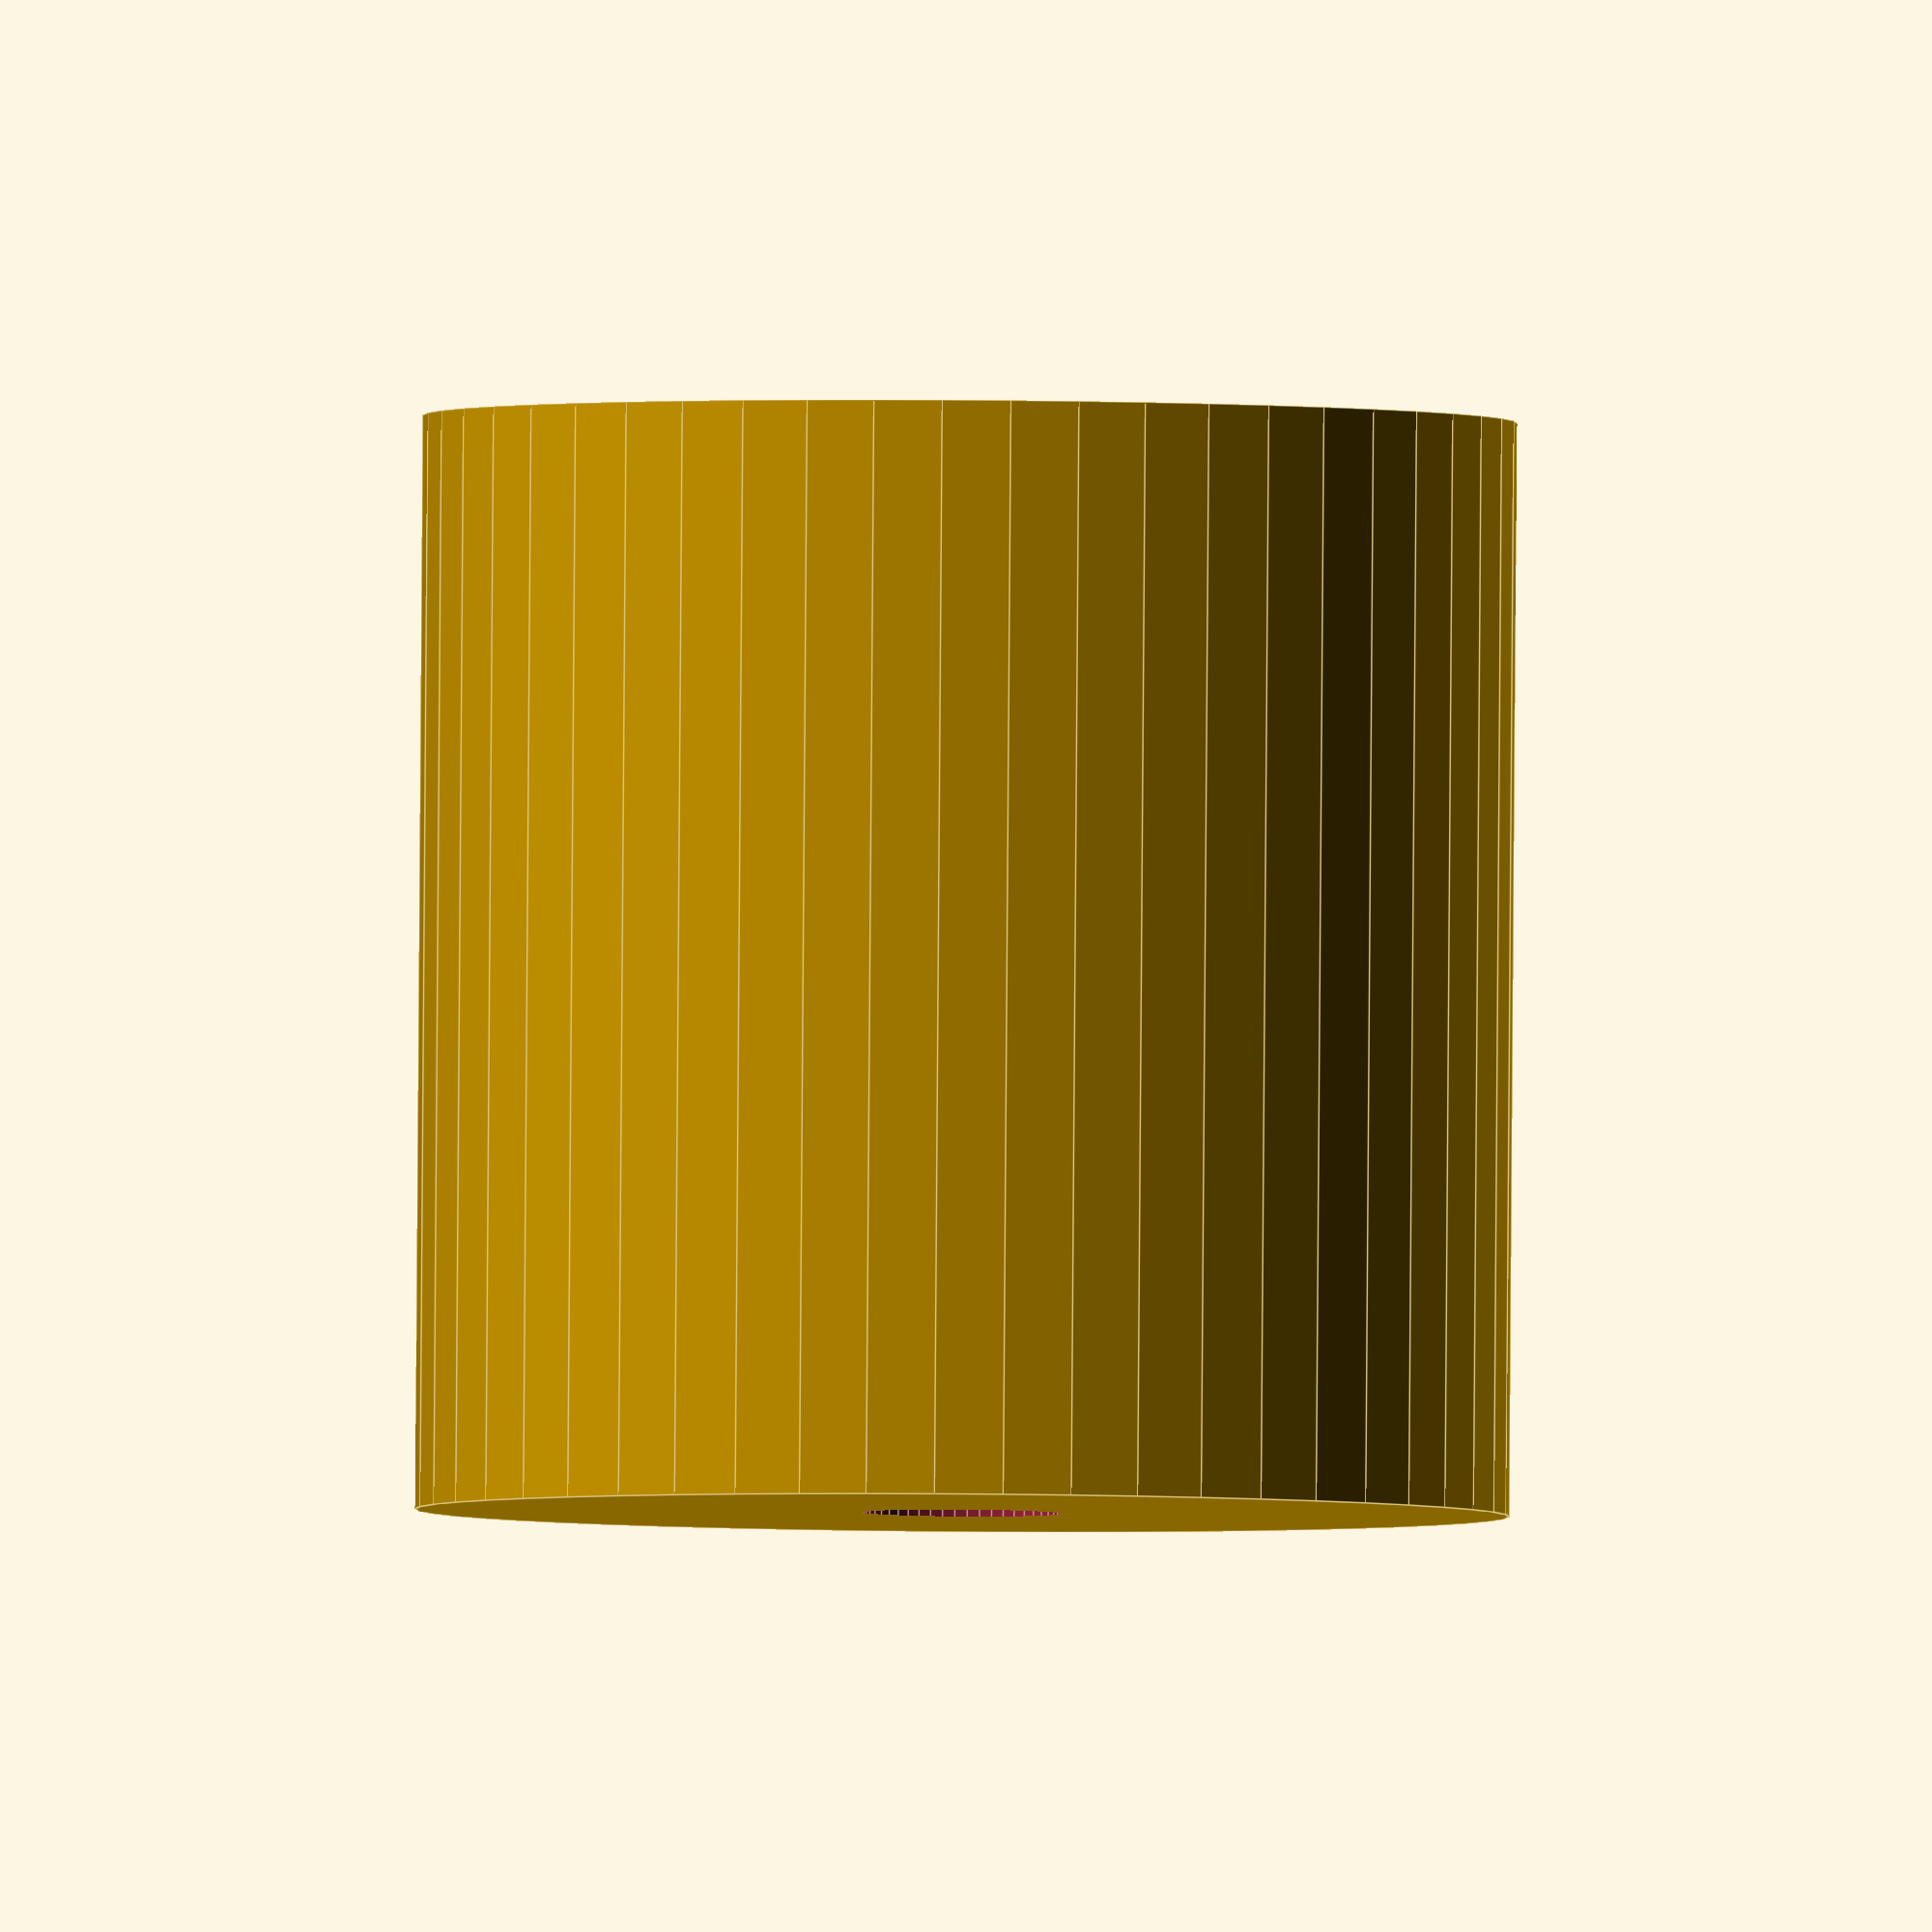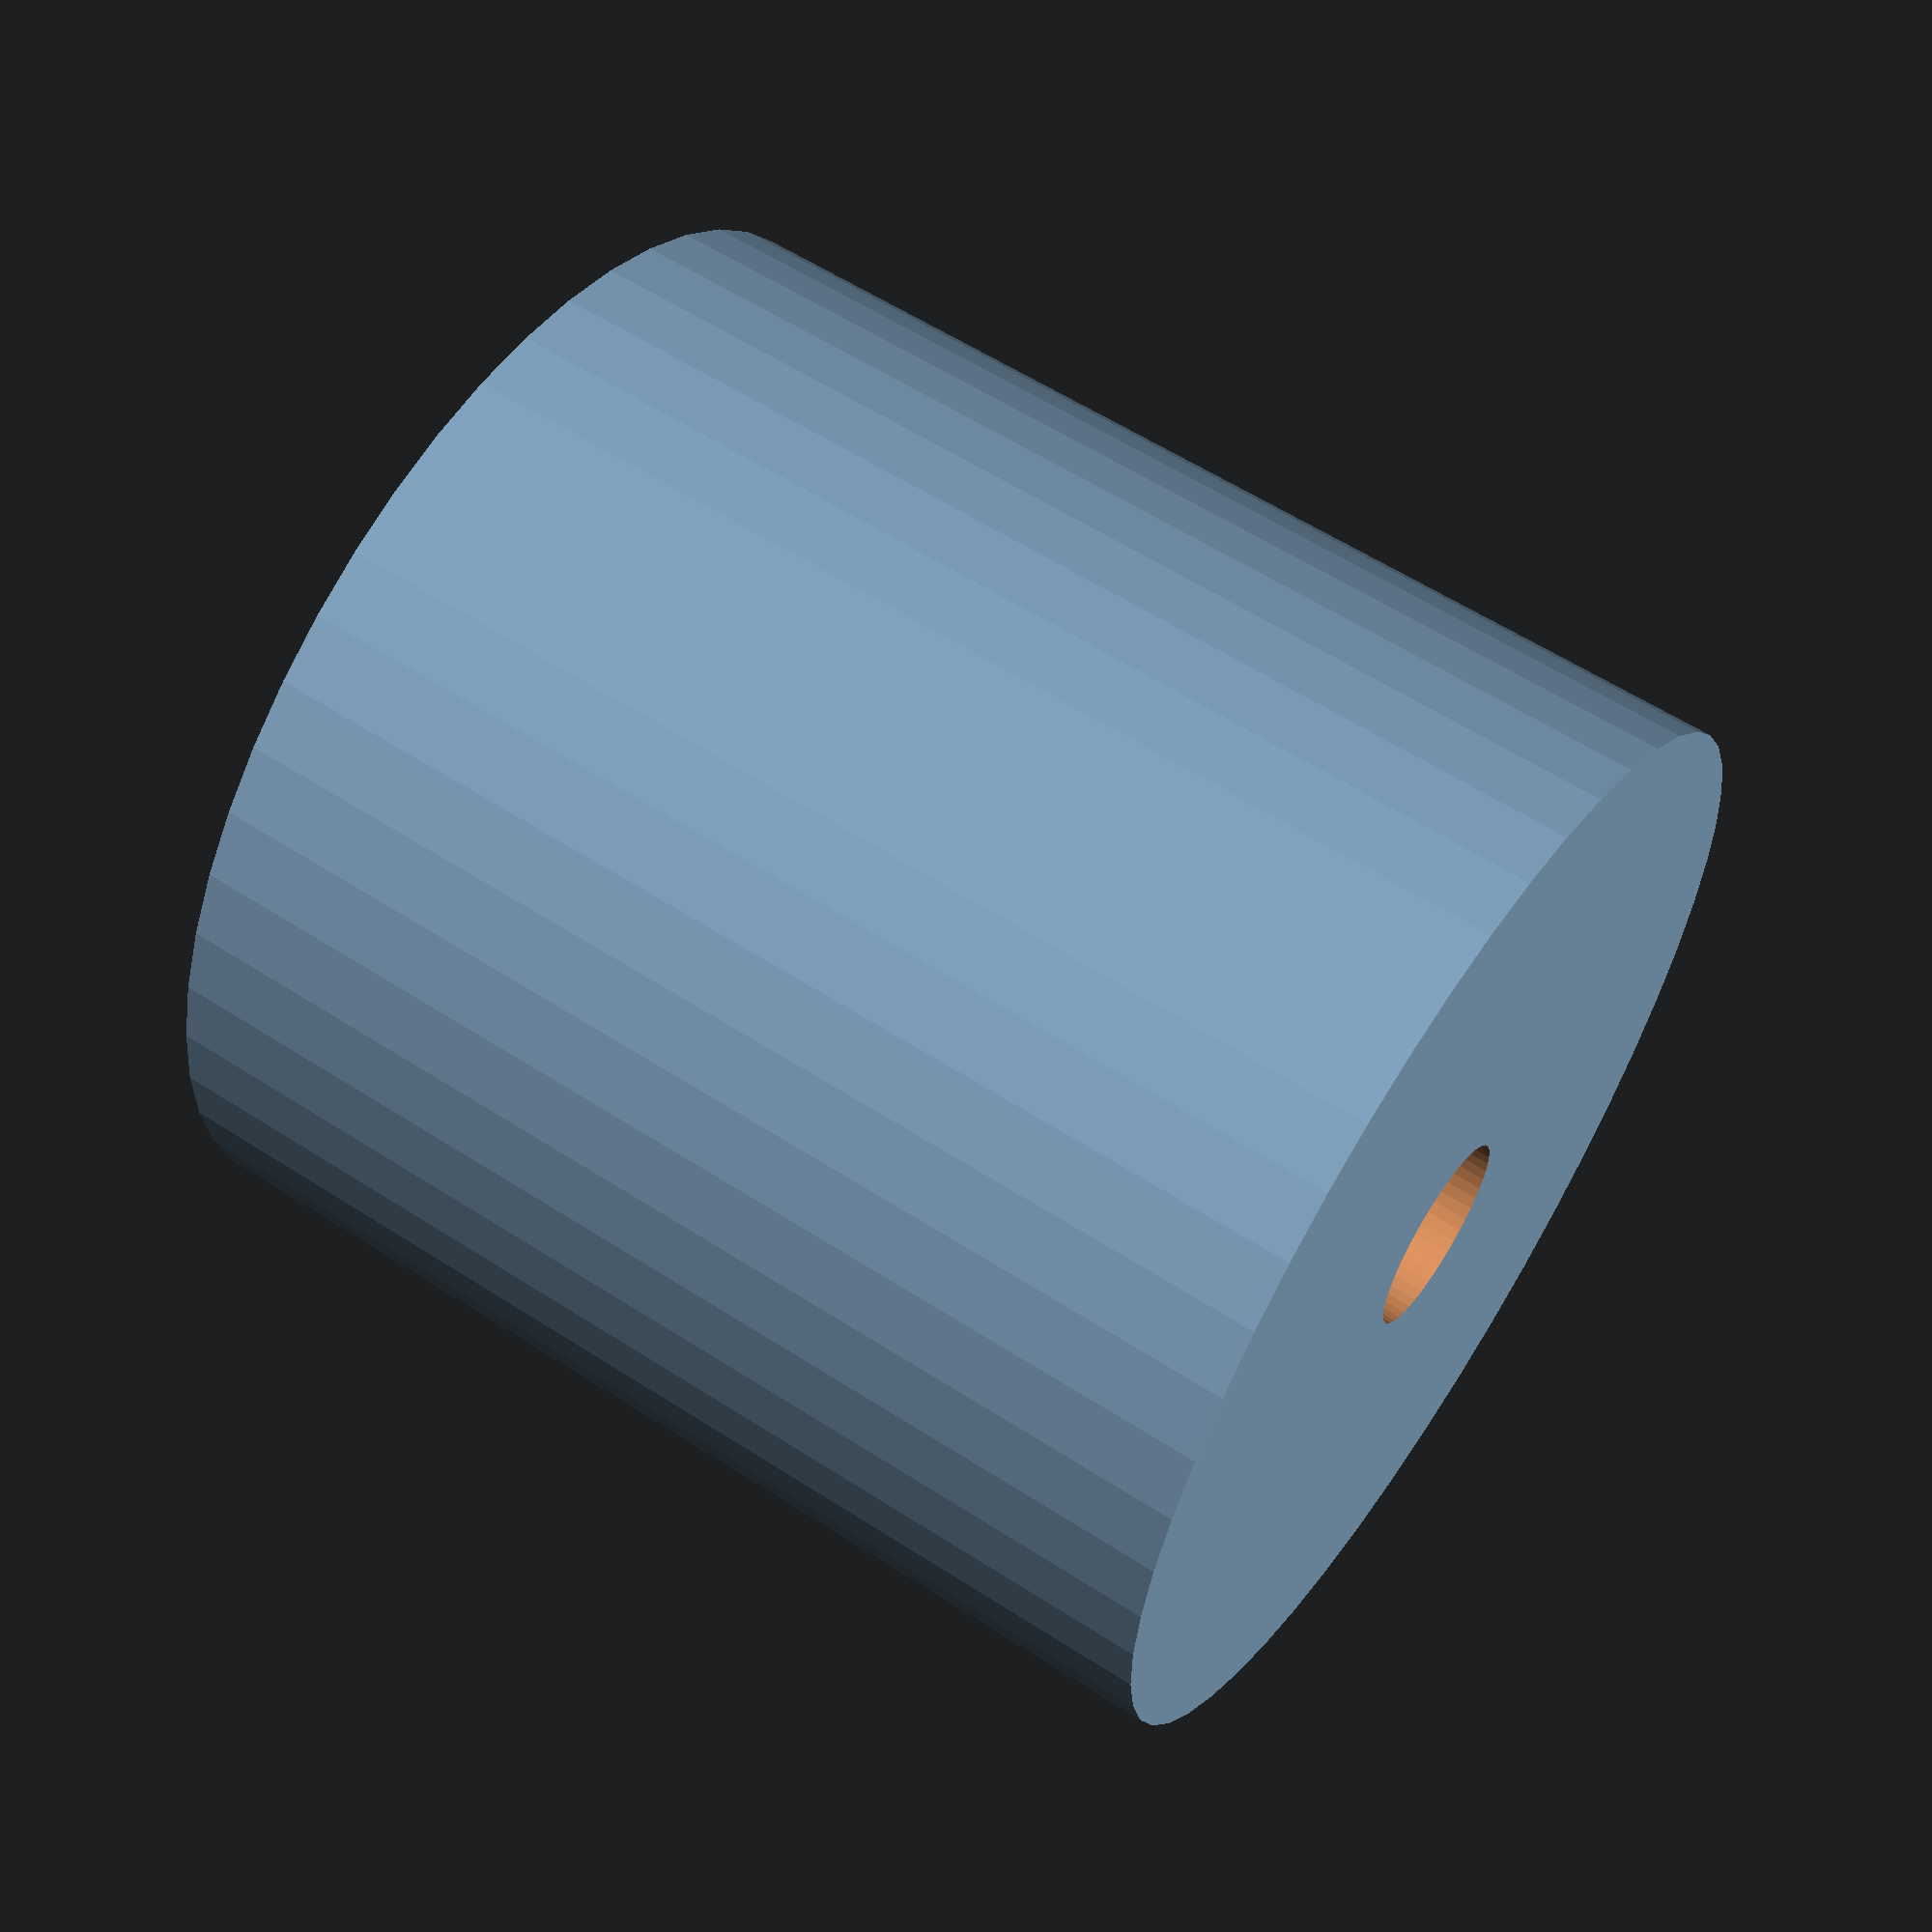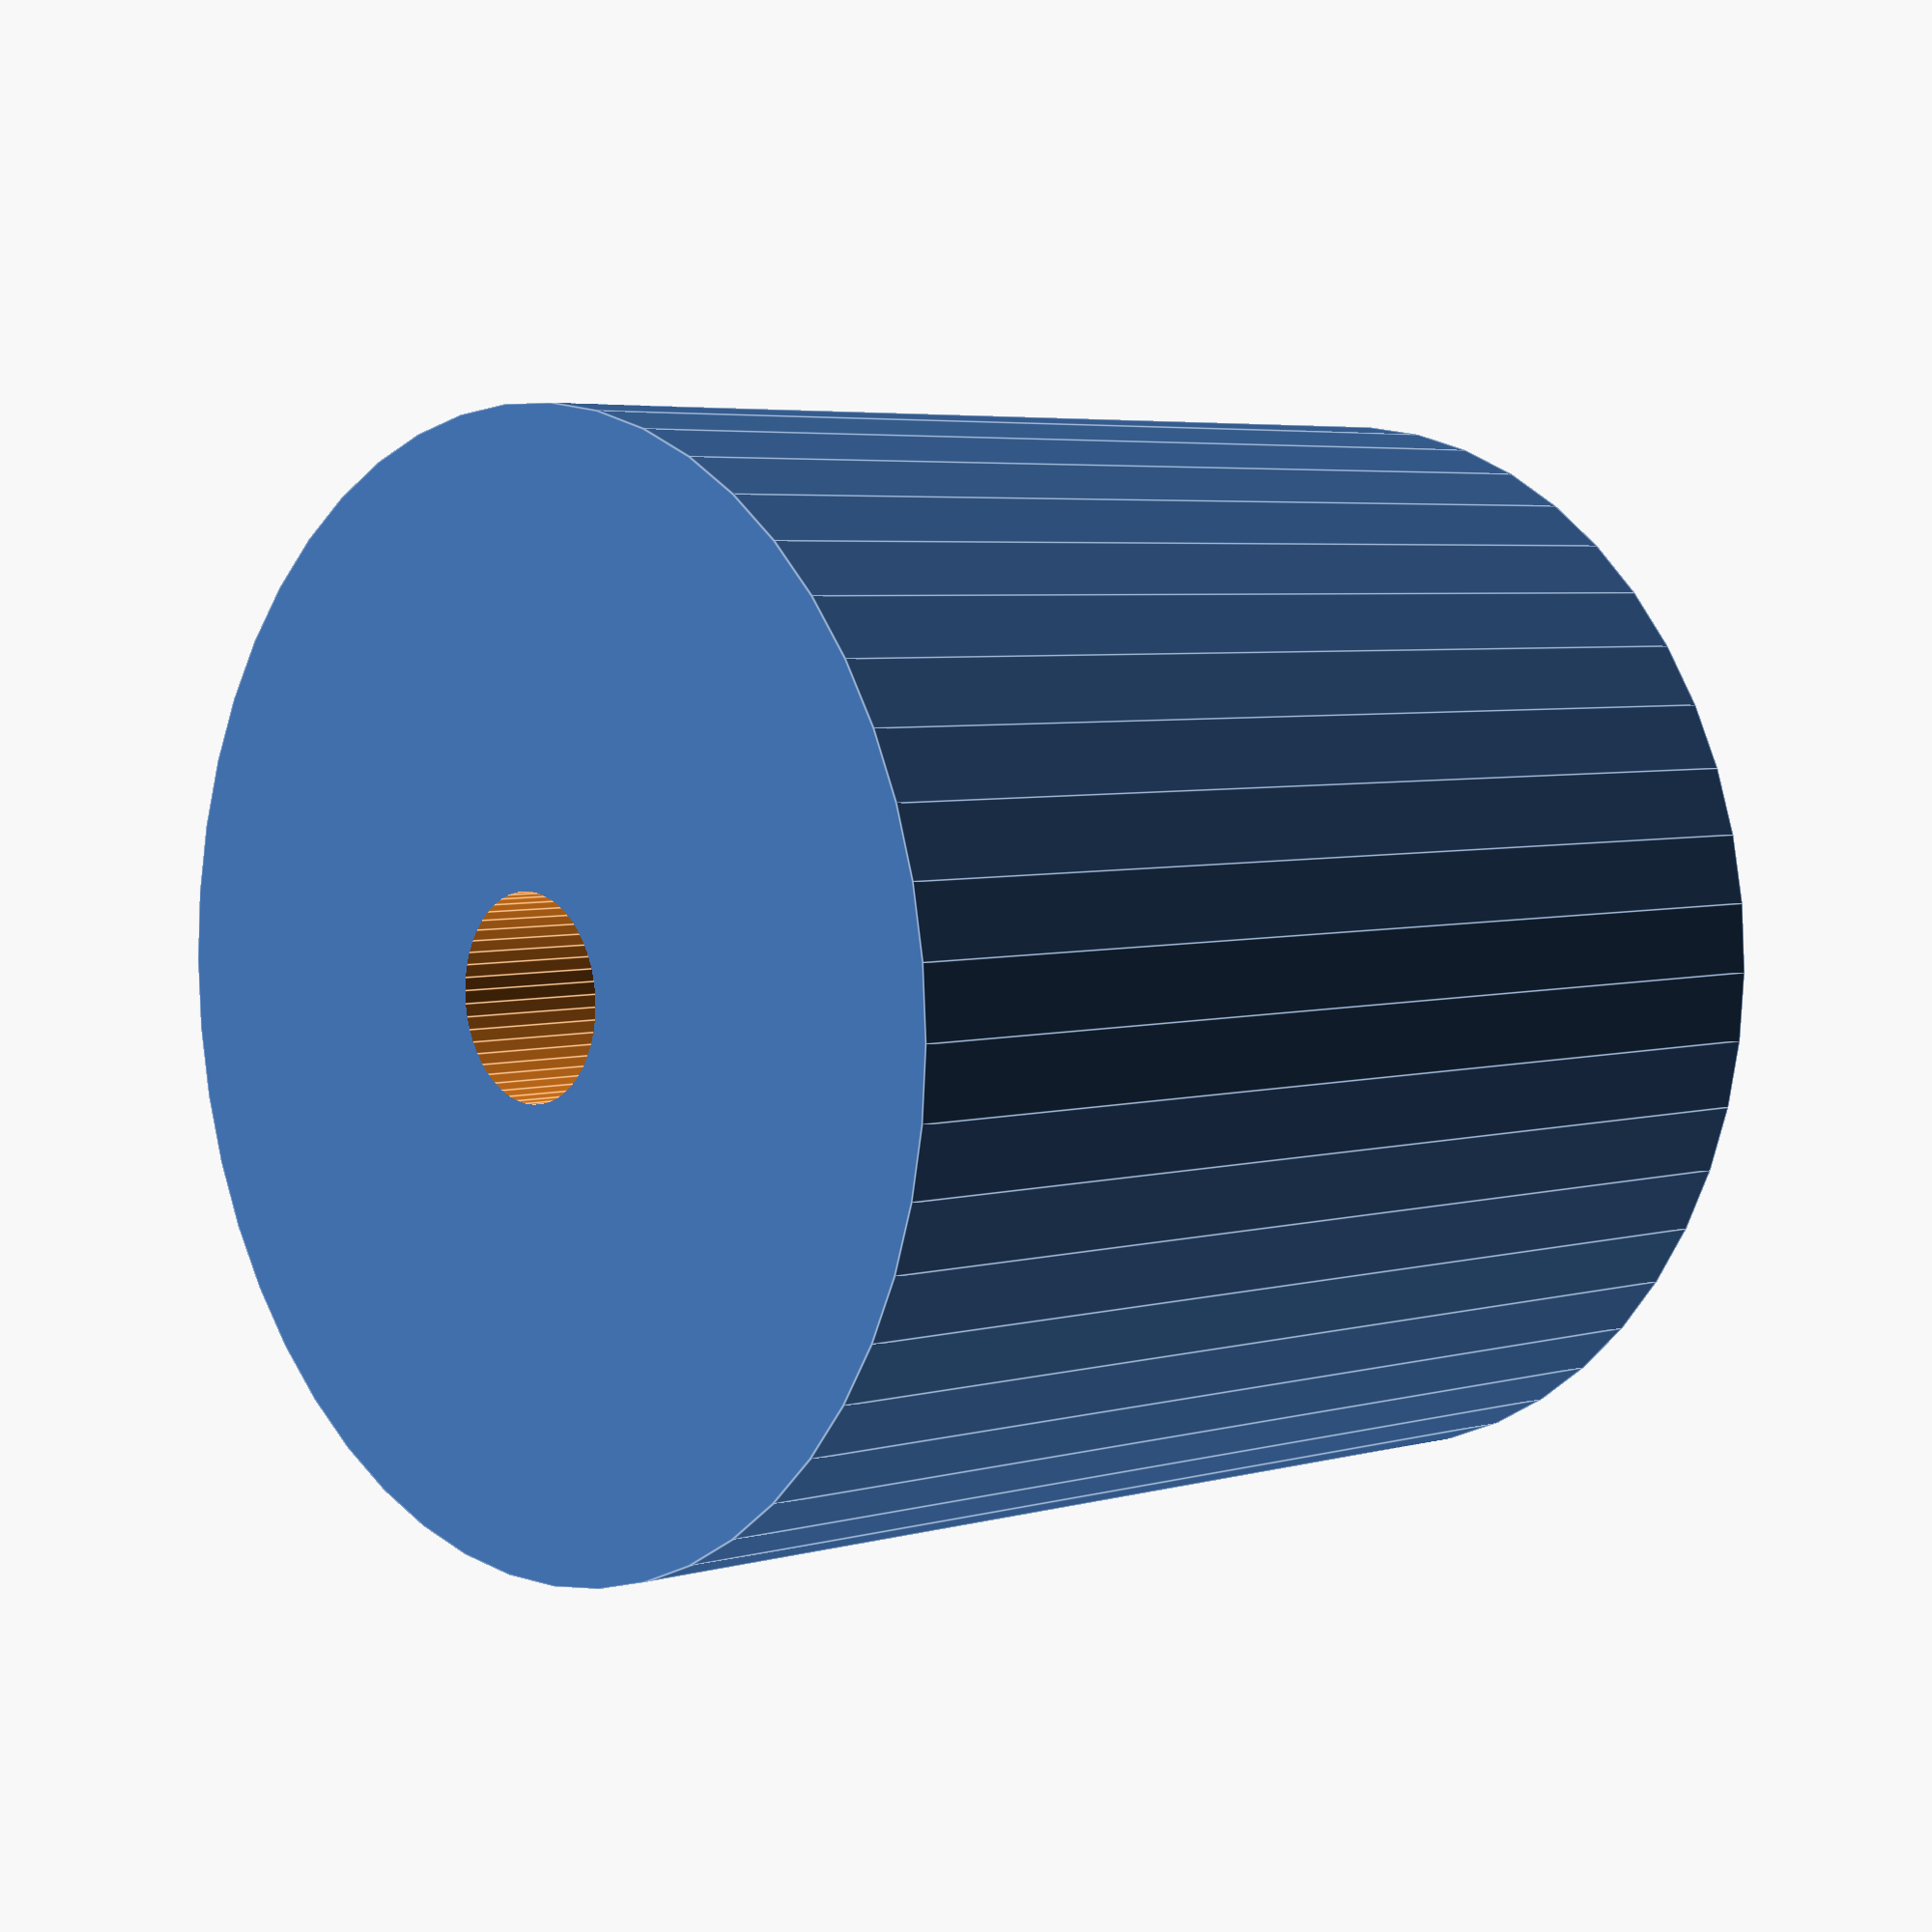
<openscad>
$fn = 50;


difference() {
	union() {
		translate(v = [0, 0, -18.0000000000]) {
			cylinder(h = 36, r = 18.0000000000);
		}
	}
	union() {
		translate(v = [0, 0, -100.0000000000]) {
			cylinder(h = 200, r = 3.2500000000);
		}
	}
}
</openscad>
<views>
elev=272.0 azim=337.7 roll=180.4 proj=o view=edges
elev=121.2 azim=248.0 roll=56.3 proj=p view=solid
elev=355.4 azim=79.6 roll=47.5 proj=p view=edges
</views>
